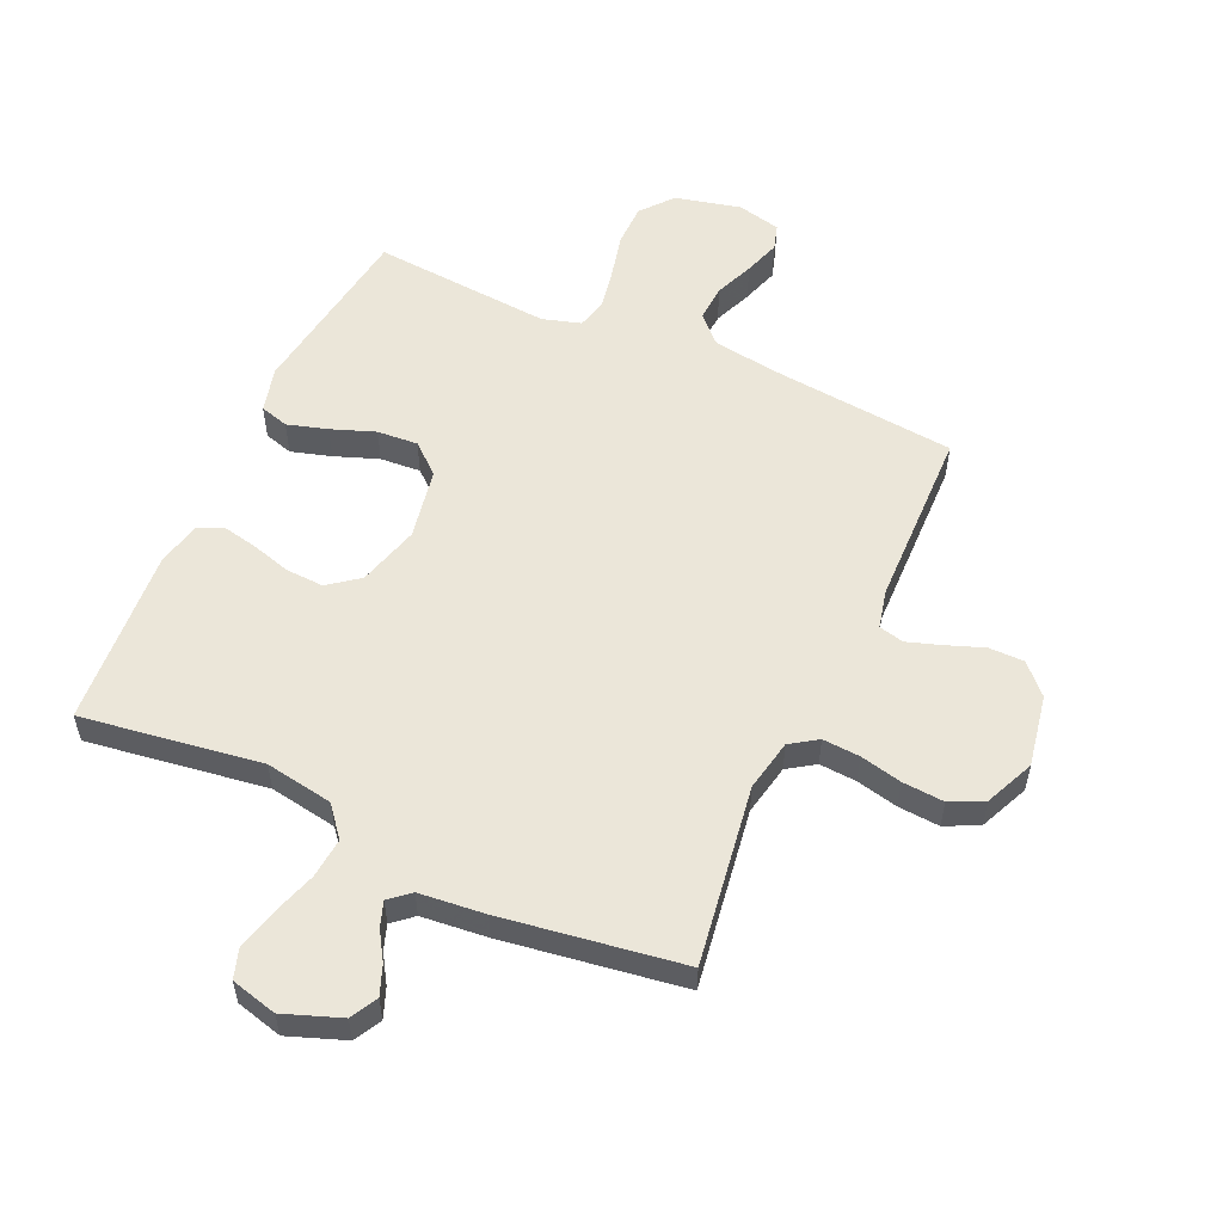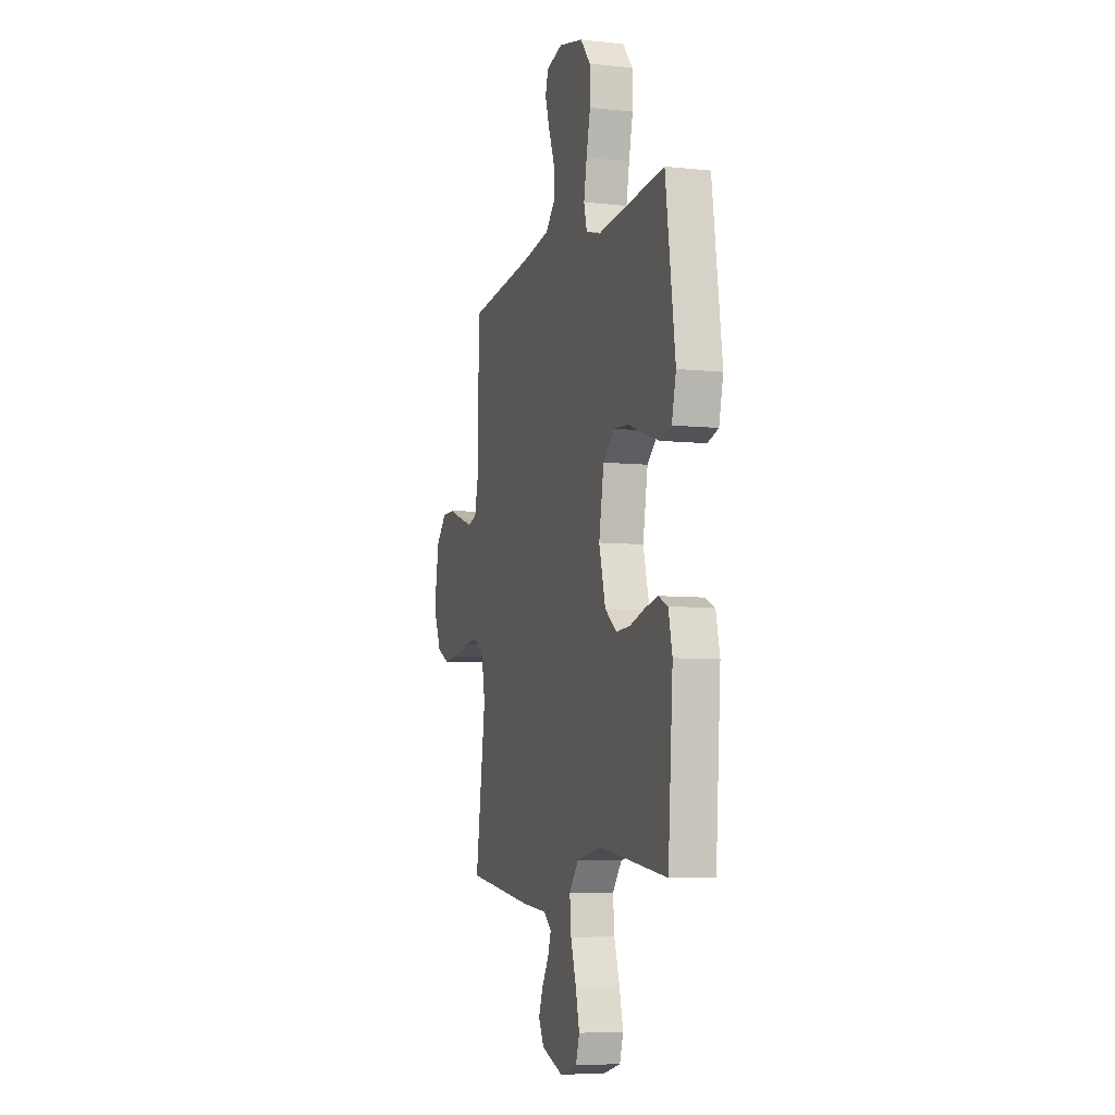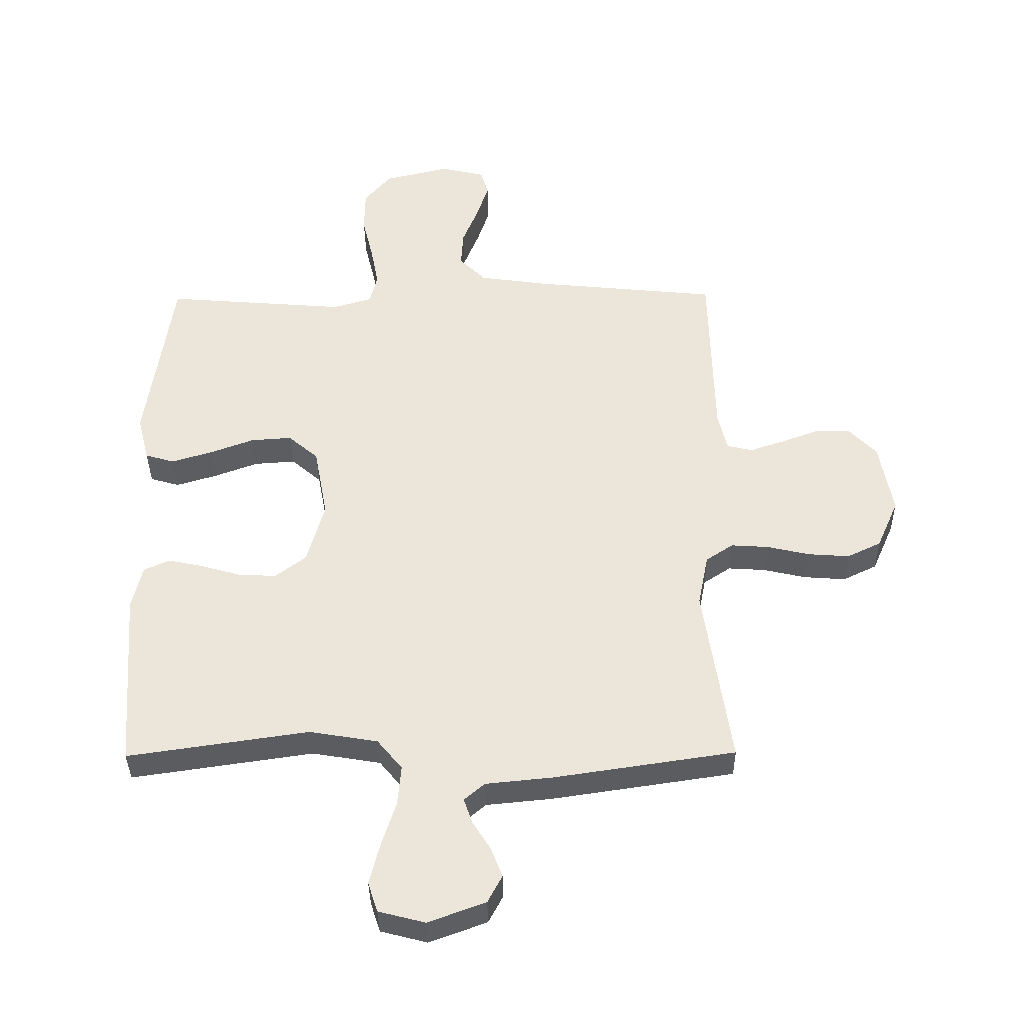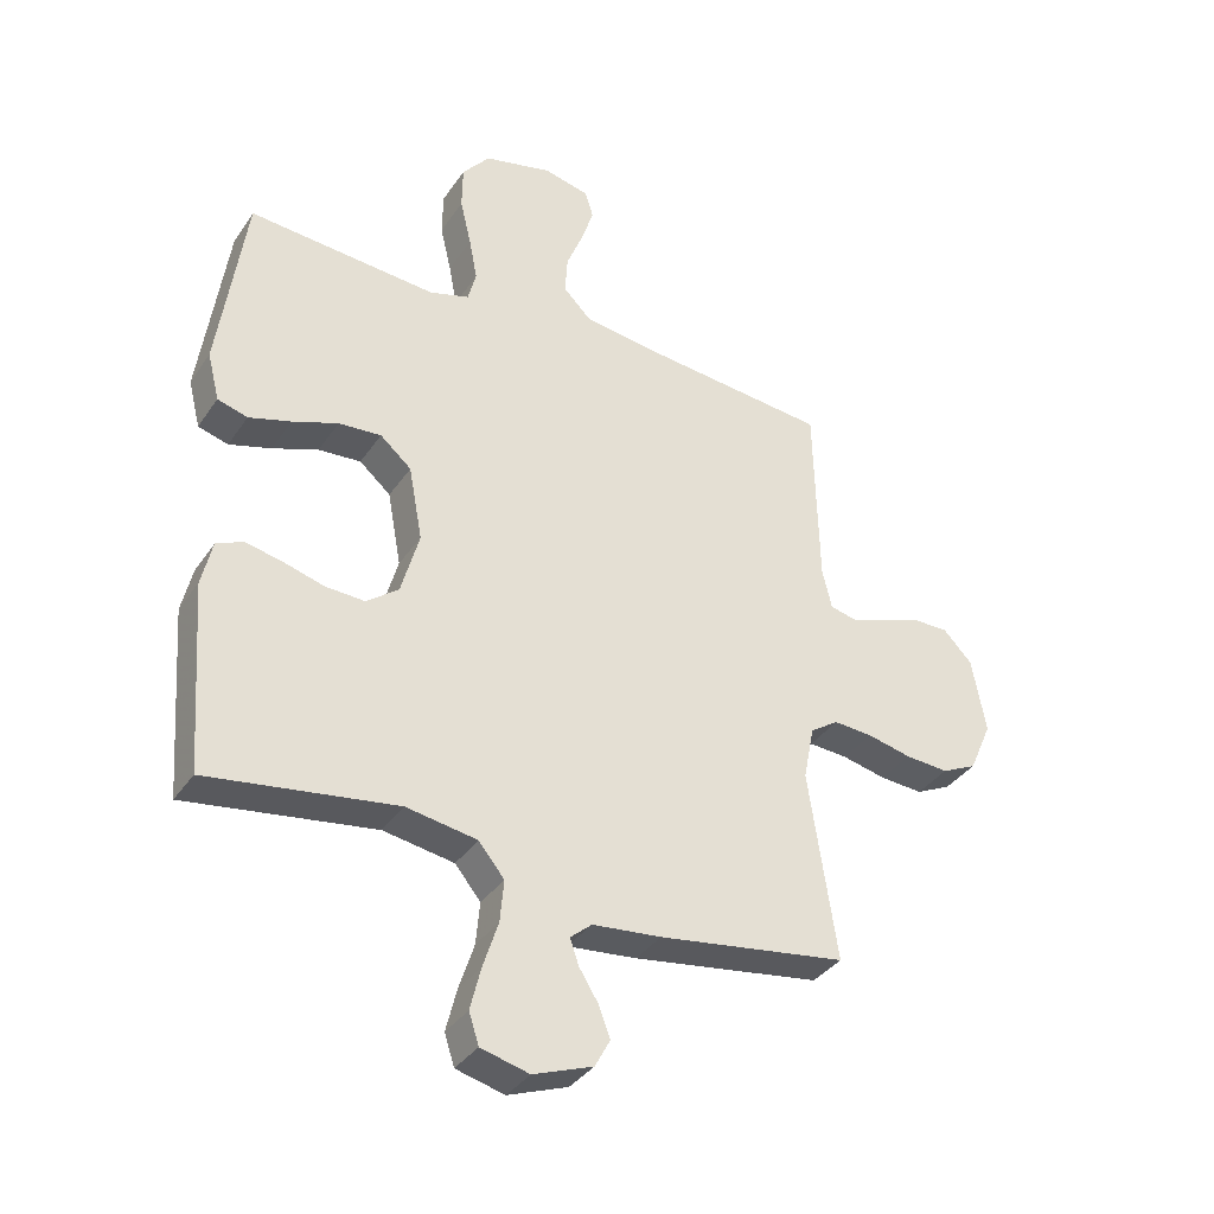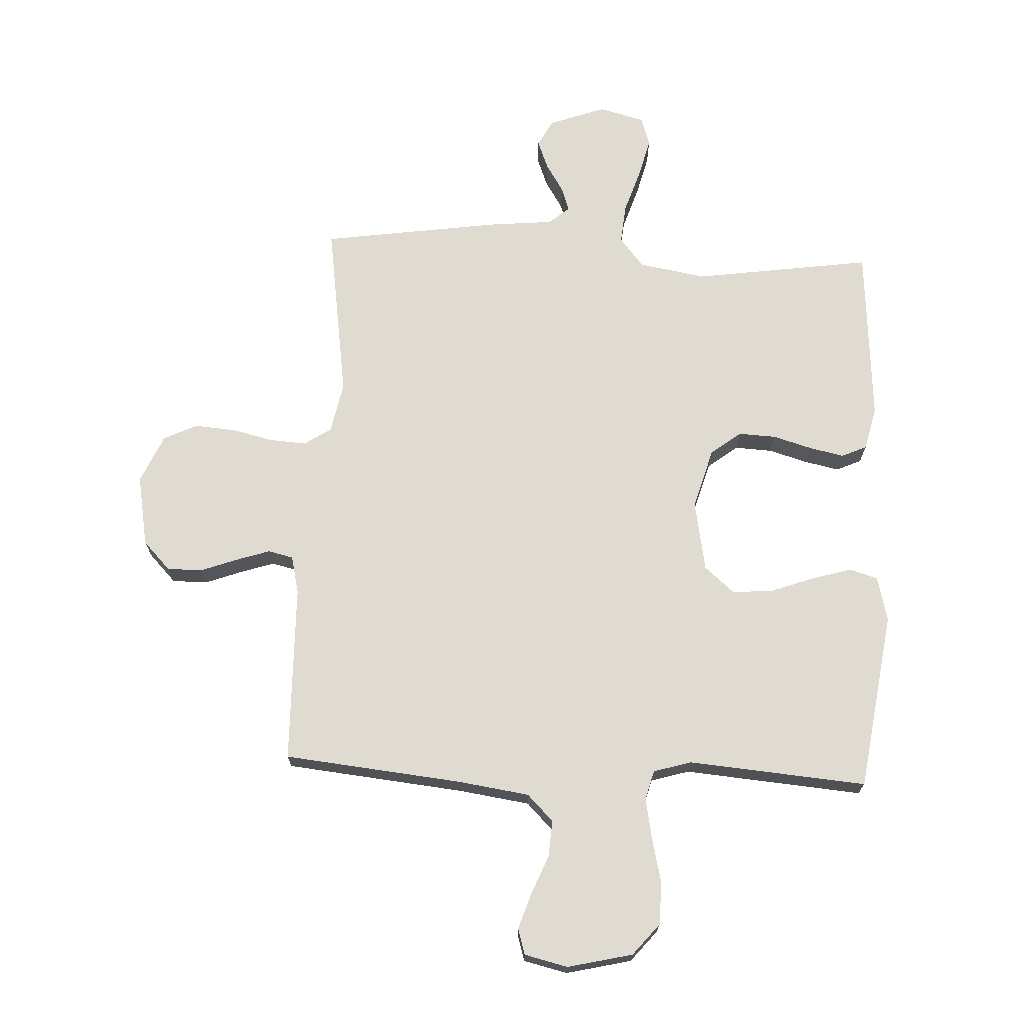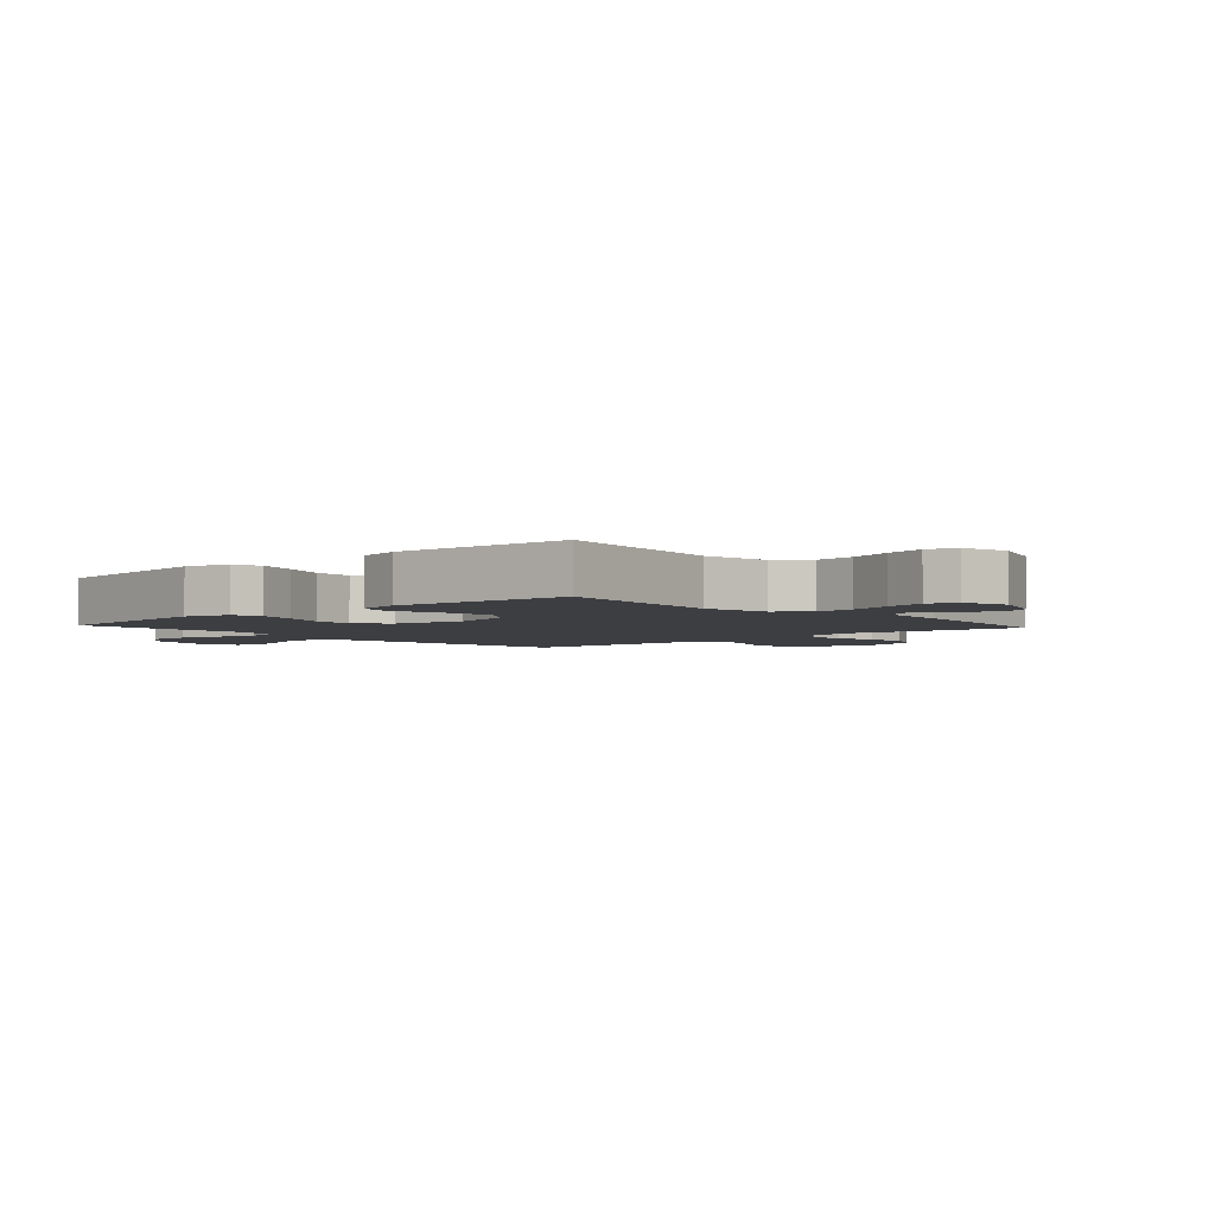
<metadata>
{"format":"obj","ext":"obj","renderer":"f3d","projection":"perspective","resolution":1024,"background":"white","views":[{"elev":55.4,"azim":-155.6,"up":"+Y"},{"elev":-7.0,"azim":73.0,"up":"+Z"},{"elev":-36.4,"azim":-179.3,"up":"+Z"},{"elev":-36.0,"azim":150.3,"up":"+Z"},{"elev":70.2,"azim":2.8,"up":"+Y"},{"elev":-3.4,"azim":132.2,"up":"+Y"}]}
</metadata>
<code>
v -0.5 0.07 0.5
v -0.2 0.07 0.53
v -0.08 0.07 0.547
v -0.036 0.07 0.591
v -0.04 0.07 0.652
v -0.066 0.07 0.717
v -0.086 0.07 0.778
v -0.073 0.07 0.821
v 0 0.07 0.838
v 0.109 0.07 0.812
v 0.153 0.07 0.759
v 0.154 0.07 0.688
v 0.136 0.07 0.613
v 0.123 0.07 0.545
v 0.136 0.07 0.495
v 0.2 0.07 0.476
v 0.5 0.07 0.5
v 0.543 0.07 0.2
v 0.524 0.07 0.124
v 0.476 0.07 0.11
v 0.409 0.07 0.13
v 0.336 0.07 0.157
v 0.268 0.07 0.162
v 0.218 0.07 0.119
v 0.196 0.07 0
v 0.225 0.07 -0.103
v 0.276 0.07 -0.142
v 0.339 0.07 -0.139
v 0.405 0.07 -0.12
v 0.463 0.07 -0.108
v 0.505 0.07 -0.127
v 0.522 0.07 -0.2
v 0.5 0.07 -0.5
v 0.2 0.07 -0.456
v 0.087 0.07 -0.475
v 0.046 0.07 -0.525
v 0.052 0.07 -0.592
v 0.076 0.07 -0.666
v 0.093 0.07 -0.734
v 0.077 0.07 -0.783
v 0 0.07 -0.803
v -0.095 0.07 -0.768
v -0.119 0.07 -0.723
v -0.1 0.07 -0.674
v -0.07 0.07 -0.626
v -0.056 0.07 -0.585
v -0.09 0.07 -0.556
v -0.2 0.07 -0.545
v -0.5 0.07 -0.5
v -0.455 0.07 -0.2
v -0.472 0.07 -0.114
v -0.517 0.07 -0.084
v -0.579 0.07 -0.088
v -0.649 0.07 -0.104
v -0.718 0.07 -0.109
v -0.774 0.07 -0.082
v -0.81 0.07 0
v -0.788 0.07 0.12
v -0.742 0.07 0.168
v -0.683 0.07 0.168
v -0.621 0.07 0.145
v -0.564 0.07 0.126
v -0.522 0.07 0.136
v -0.507 0.07 0.2
v -0.5 0 0.5
v -0.2 0 0.53
v -0.08 0 0.547
v -0.036 0 0.591
v -0.04 0 0.652
v -0.066 0 0.717
v -0.086 0 0.778
v -0.073 0 0.821
v 0 0 0.838
v 0.109 0 0.812
v 0.153 0 0.759
v 0.154 0 0.688
v 0.136 0 0.613
v 0.123 0 0.545
v 0.136 0 0.495
v 0.2 0 0.476
v 0.5 0 0.5
v 0.543 0 0.2
v 0.524 0 0.124
v 0.476 0 0.11
v 0.409 0 0.13
v 0.336 0 0.157
v 0.268 0 0.162
v 0.218 0 0.119
v 0.196 0 0
v 0.225 0 -0.103
v 0.276 0 -0.142
v 0.339 0 -0.139
v 0.405 0 -0.12
v 0.463 0 -0.108
v 0.505 0 -0.127
v 0.522 0 -0.2
v 0.5 0 -0.5
v 0.2 0 -0.456
v 0.087 0 -0.475
v 0.046 0 -0.525
v 0.052 0 -0.592
v 0.076 0 -0.666
v 0.093 0 -0.734
v 0.077 0 -0.783
v 0 0 -0.803
v -0.095 0 -0.768
v -0.119 0 -0.723
v -0.1 0 -0.674
v -0.07 0 -0.626
v -0.056 0 -0.585
v -0.09 0 -0.556
v -0.2 0 -0.545
v -0.5 0 -0.5
v -0.455 0 -0.2
v -0.472 0 -0.114
v -0.517 0 -0.084
v -0.579 0 -0.088
v -0.649 0 -0.104
v -0.718 0 -0.109
v -0.774 0 -0.082
v -0.81 0 0
v -0.788 0 0.12
v -0.742 0 0.168
v -0.683 0 0.168
v -0.621 0 0.145
v -0.564 0 0.126
v -0.522 0 0.136
v -0.507 0 0.2
f 59 60 61
f 58 59 61
f 57 58 61
f 56 57 61
f 55 56 61
f 54 55 61
f 53 54 61
f 52 53 61 62
f 51 52 62 63
f 47 48 49 50
f 46 47 50 51
f 43 44 45
f 42 43 45
f 41 42 45
f 40 41 45
f 39 40 45
f 38 39 45
f 37 38 45
f 36 37 45 46
f 51 63 64
f 46 51 64
f 36 46 64
f 35 36 64
f 32 33 34
f 31 32 34
f 30 31 34
f 29 30 34
f 28 29 34
f 20 21 22
f 19 20 22
f 18 19 22
f 17 18 22
f 16 17 22
f 15 16 22 23
f 11 12 13
f 10 11 13
f 9 10 13
f 8 9 13
f 7 8 13
f 6 7 13
f 5 6 13
f 4 5 13 14
f 3 4 14 15
f 64 1 2
f 35 64 2
f 34 35 2
f 27 28 34
f 26 27 34
f 34 2 3
f 26 34 3
f 25 26 3
f 3 15 23 24
f 3 24 25
f 125 124 123
f 125 123 122
f 125 122 121
f 125 121 120
f 125 120 119
f 125 119 118
f 125 118 117
f 126 125 117 116
f 127 126 116 115
f 114 113 112 111
f 115 114 111 110
f 109 108 107
f 109 107 106
f 109 106 105
f 109 105 104
f 109 104 103
f 109 103 102
f 109 102 101
f 110 109 101 100
f 128 127 115
f 128 115 110
f 128 110 100
f 128 100 99
f 98 97 96
f 98 96 95
f 98 95 94
f 98 94 93
f 98 93 92
f 86 85 84
f 86 84 83
f 86 83 82
f 86 82 81
f 86 81 80
f 87 86 80 79
f 77 76 75
f 77 75 74
f 77 74 73
f 77 73 72
f 77 72 71
f 77 71 70
f 77 70 69
f 78 77 69 68
f 79 78 68 67
f 66 65 128
f 66 128 99
f 66 99 98
f 98 92 91
f 98 91 90
f 67 66 98
f 67 98 90
f 67 90 89
f 88 87 79 67
f 89 88 67
f 1 65 66 2
f 2 66 67 3
f 3 67 68 4
f 4 68 69 5
f 5 69 70 6
f 6 70 71 7
f 7 71 72 8
f 8 72 73 9
f 9 73 74 10
f 10 74 75 11
f 11 75 76 12
f 12 76 77 13
f 13 77 78 14
f 14 78 79 15
f 15 79 80 16
f 16 80 81 17
f 17 81 82 18
f 18 82 83 19
f 19 83 84 20
f 20 84 85 21
f 21 85 86 22
f 22 86 87 23
f 23 87 88 24
f 24 88 89 25
f 25 89 90 26
f 26 90 91 27
f 27 91 92 28
f 28 92 93 29
f 29 93 94 30
f 30 94 95 31
f 31 95 96 32
f 32 96 97 33
f 33 97 98 34
f 34 98 99 35
f 35 99 100 36
f 36 100 101 37
f 37 101 102 38
f 38 102 103 39
f 39 103 104 40
f 40 104 105 41
f 41 105 106 42
f 42 106 107 43
f 43 107 108 44
f 44 108 109 45
f 45 109 110 46
f 46 110 111 47
f 47 111 112 48
f 48 112 113 49
f 49 113 114 50
f 50 114 115 51
f 51 115 116 52
f 52 116 117 53
f 53 117 118 54
f 54 118 119 55
f 55 119 120 56
f 56 120 121 57
f 57 121 122 58
f 58 122 123 59
f 59 123 124 60
f 60 124 125 61
f 61 125 126 62
f 62 126 127 63
f 63 127 128 64
f 64 128 65 1

</code>
